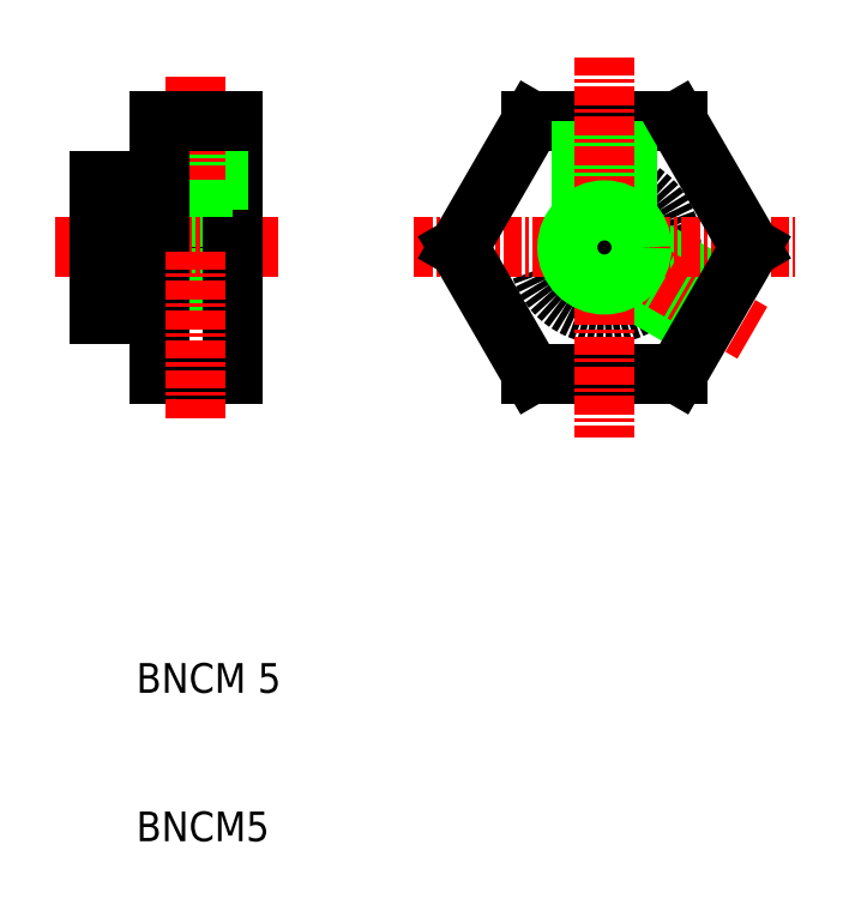
<metadata>
{"format":"dxf","ext":"dxf","renderer":"ezdxf+matplotlib","layout":"modelspace","background":"white","min_lineweight":24,"dpi":150}
</metadata>
<code>
0
SECTION
2
ENTITIES
0
CIRCLE
8
0
10
156.1
20
129.1
30
0
40
4.5
0
LINE
8
0
10
151.2
20
120.6
30
0
11
161
21
120.6
31
0
0
LINE
8
0
10
161
20
137.6
30
0
11
151.2
21
137.6
31
0
0
LINE
8
0
10
156.6
20
127.1
30
0
11
162.7
21
123.6
31
0
0
LINE
8
0
10
156.9
20
127.2
30
0
11
162.8
21
123.8
31
0
0
LINE
8
0
10
158.1
20
129.7
30
0
11
164.2
21
126.2
31
0
0
LINE
8
0
10
158.1
20
129.4
30
0
11
164.1
21
125.9
31
0
0
LINE
8
CENTER
10
156.6
20
128.9
30
0
11
166
21
123.4
31
0
0
LINE
8
CENTER
10
143.3
20
129.1
30
0
11
168.9
21
129.1
31
0
0
LINE
8
0
10
131.1
20
137.6
30
0
11
131.1
21
129.1
31
0
0
LINE
8
0
10
126.1
20
137.6
30
0
11
126.1
21
133.6
31
0
0
LINE
8
0
10
151.2
20
137.6
30
0
11
146.3
21
129.1
31
0
0
LINE
8
0
10
157.6
20
130.6
30
0
11
157.6
21
137.6
31
0
0
LINE
8
0
10
157.3
20
130.8
30
0
11
157.3
21
137.6
31
0
0
LINE
8
0
10
154.6
20
130.6
30
0
11
154.6
21
137.6
31
0
0
LINE
8
0
10
154.9
20
130.8
30
0
11
154.9
21
137.6
31
0
0
LINE
8
0
10
127.4
20
137.6
30
0
11
127.4
21
131.6
31
0
0
LINE
8
0
10
127.1
20
137.6
30
0
11
127.1
21
131.6
31
0
0
LINE
8
0
10
129.8
20
137.6
30
0
11
129.8
21
131.6
31
0
0
LINE
8
0
10
130.1
20
137.6
30
0
11
130.1
21
131.6
31
0
0
LINE
8
CENTER
10
156.1
20
142
30
0
11
156.1
21
129.1
31
0
0
LINE
8
CENTER
10
128.6
20
140.6
30
0
11
128.6
21
129.1
31
0
0
TEXT
8
0
10
124.6
20
99.14
30
0
40
2
1
BNCM 5
0
TEXT
8
0
10
124.6
20
89.14
30
0
40
2
1
BNCM5
0
LINE
8
0
10
122.1
20
129.1
30
0
11
131.1
21
129.1
31
0
0
LINE
8
0
10
126.1
20
120.6
30
0
11
131.1
21
120.6
31
0
0
LINE
8
0
10
122.1
20
131.6
30
0
11
131.1
21
131.6
31
0
0
LINE
8
0
10
122.1
20
131.2
30
0
11
131.1
21
131.2
31
0
0
LINE
8
0
10
122.1
20
127.1
30
0
11
131.1
21
127.1
31
0
0
LINE
8
0
10
122.1
20
126.6
30
0
11
131.1
21
126.6
31
0
0
LINE
8
CENTER
10
119.1
20
129.1
30
0
11
134.1
21
129.1
31
0
0
LINE
8
0
10
126.1
20
120.6
30
0
11
126.1
21
124.6
31
0
0
LINE
8
0
10
122.1
20
129.1
30
0
11
122.1
21
124.6
31
0
0
LINE
8
0
10
126.1
20
124.6
30
0
11
126.1
21
129.1
31
0
0
LINE
8
0
10
122.1
20
124.6
30
0
11
126.1
21
124.6
31
0
0
LINE
8
0
10
122.1
20
133.6
30
0
11
126.1
21
133.6
31
0
0
LINE
8
0
10
122.1
20
129.1
30
0
11
122.1
21
133.6
31
0
0
LINE
8
0
10
126.1
20
133.6
30
0
11
126.1
21
129.1
31
0
0
LINE
8
0
10
131.1
20
120.6
30
0
11
131.1
21
129.1
31
0
0
LINE
8
CENTER
10
128.6
20
117.6
30
0
11
128.6
21
129.1
31
0
0
LINE
8
0
10
146.3
20
129.1
30
0
11
151.2
21
120.6
31
0
0
LINE
8
CENTER
10
156.1
20
129.1
30
0
11
156.1
21
116.3
31
0
0
CIRCLE
8
0
10
156.1
20
129.1
30
0
40
2.067
0
CIRCLE
8
0
10
156.1
20
129.1
30
0
40
2.5
0
LINE
8
0
10
126.1
20
137.6
30
0
11
131.1
21
137.6
31
0
0
LINE
8
0
10
165.9
20
129.1
30
0
11
161
21
137.6
31
0
0
LINE
8
0
10
161
20
120.6
30
0
11
165.9
21
129.1
31
0
0
ENDSEC
0
EOF

</code>
